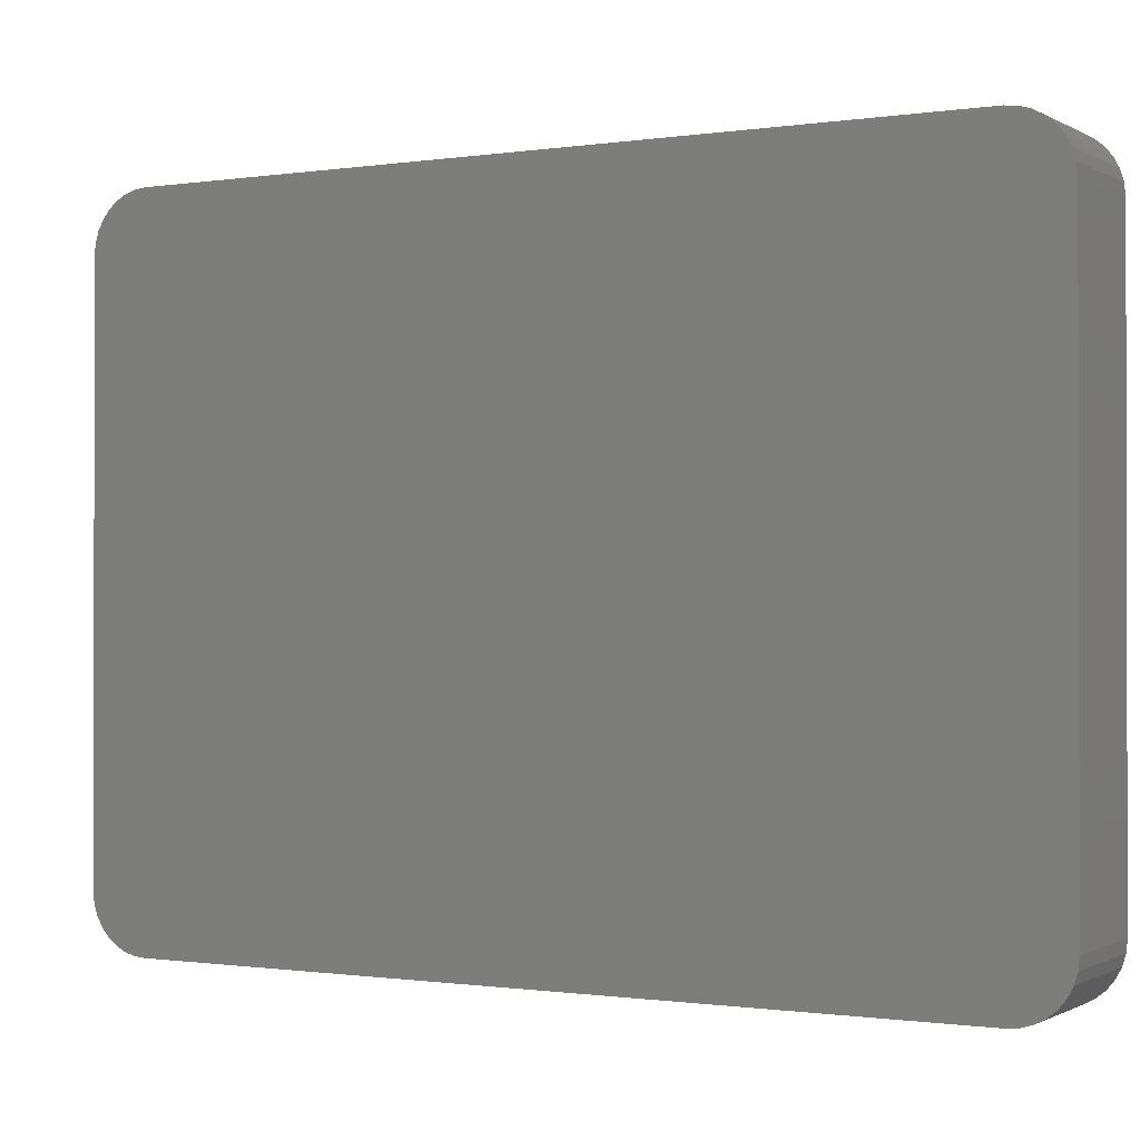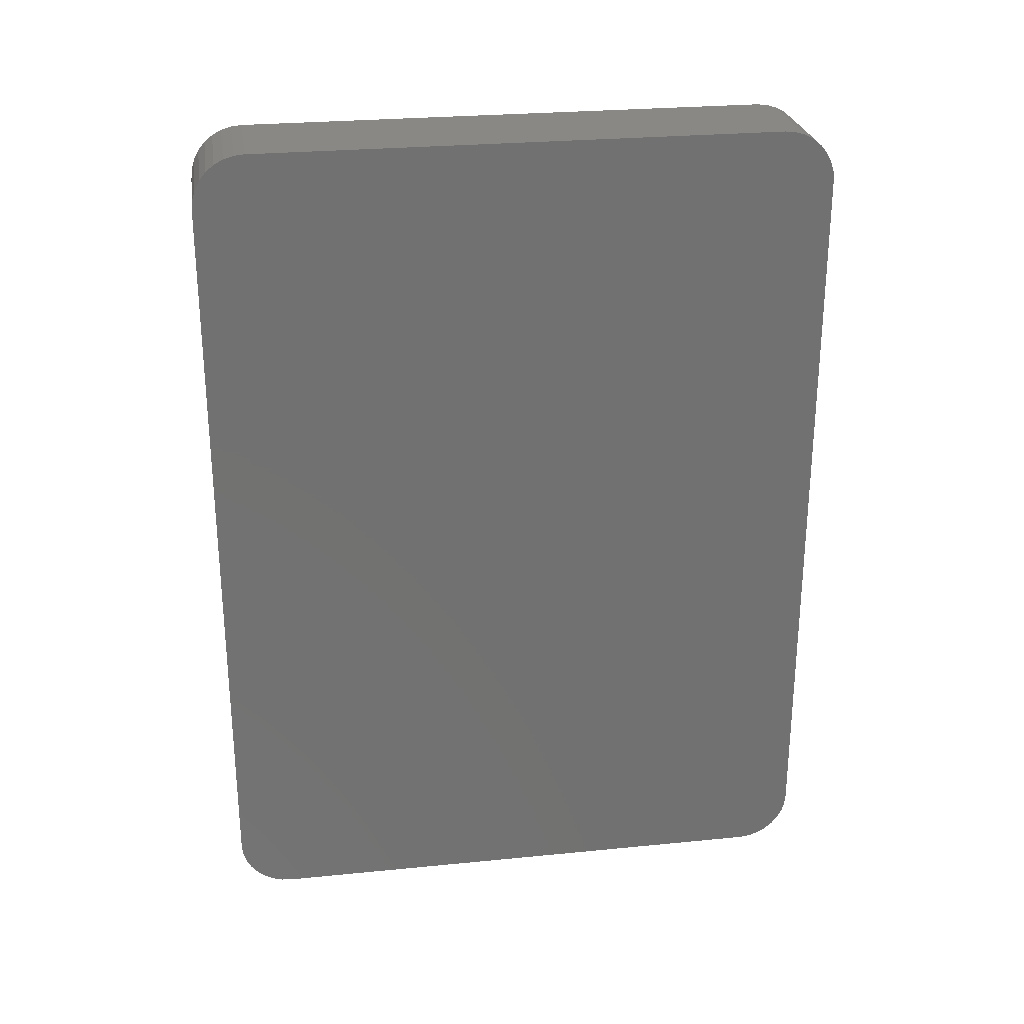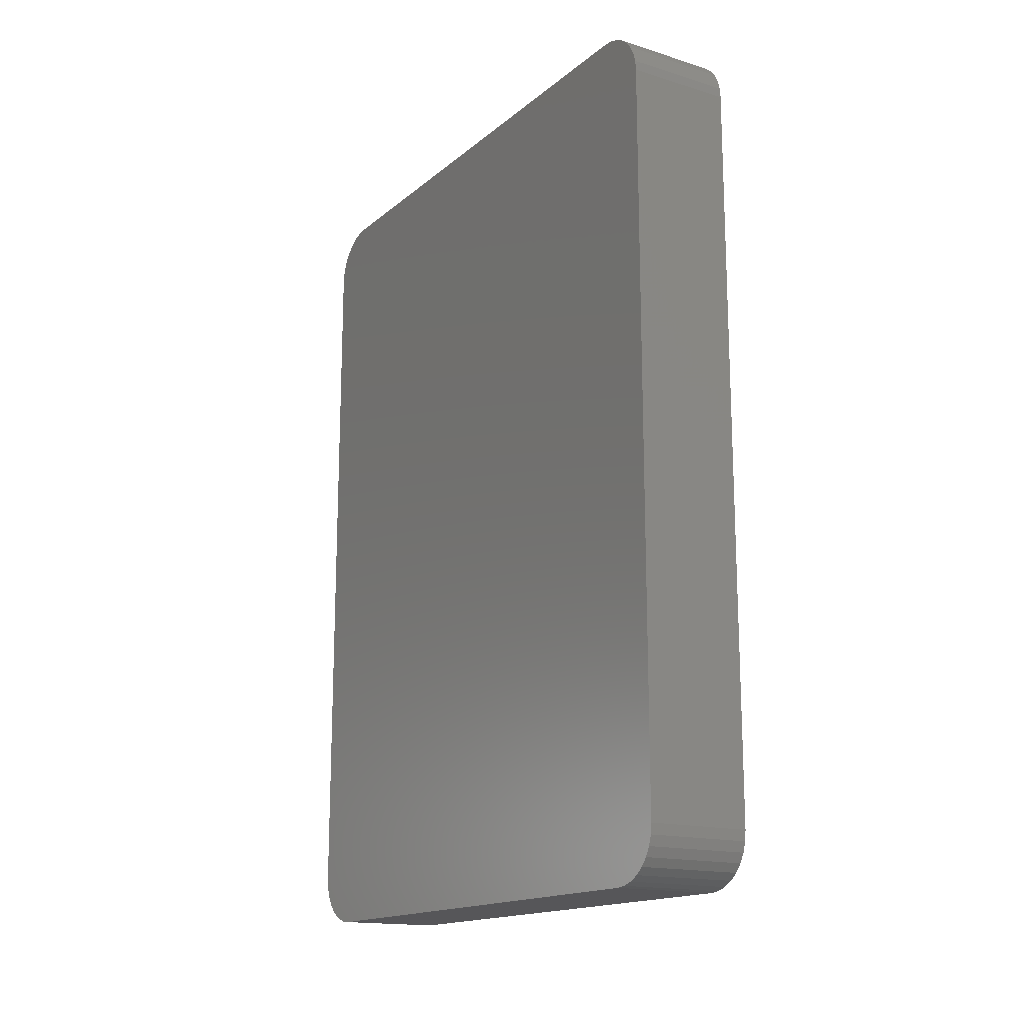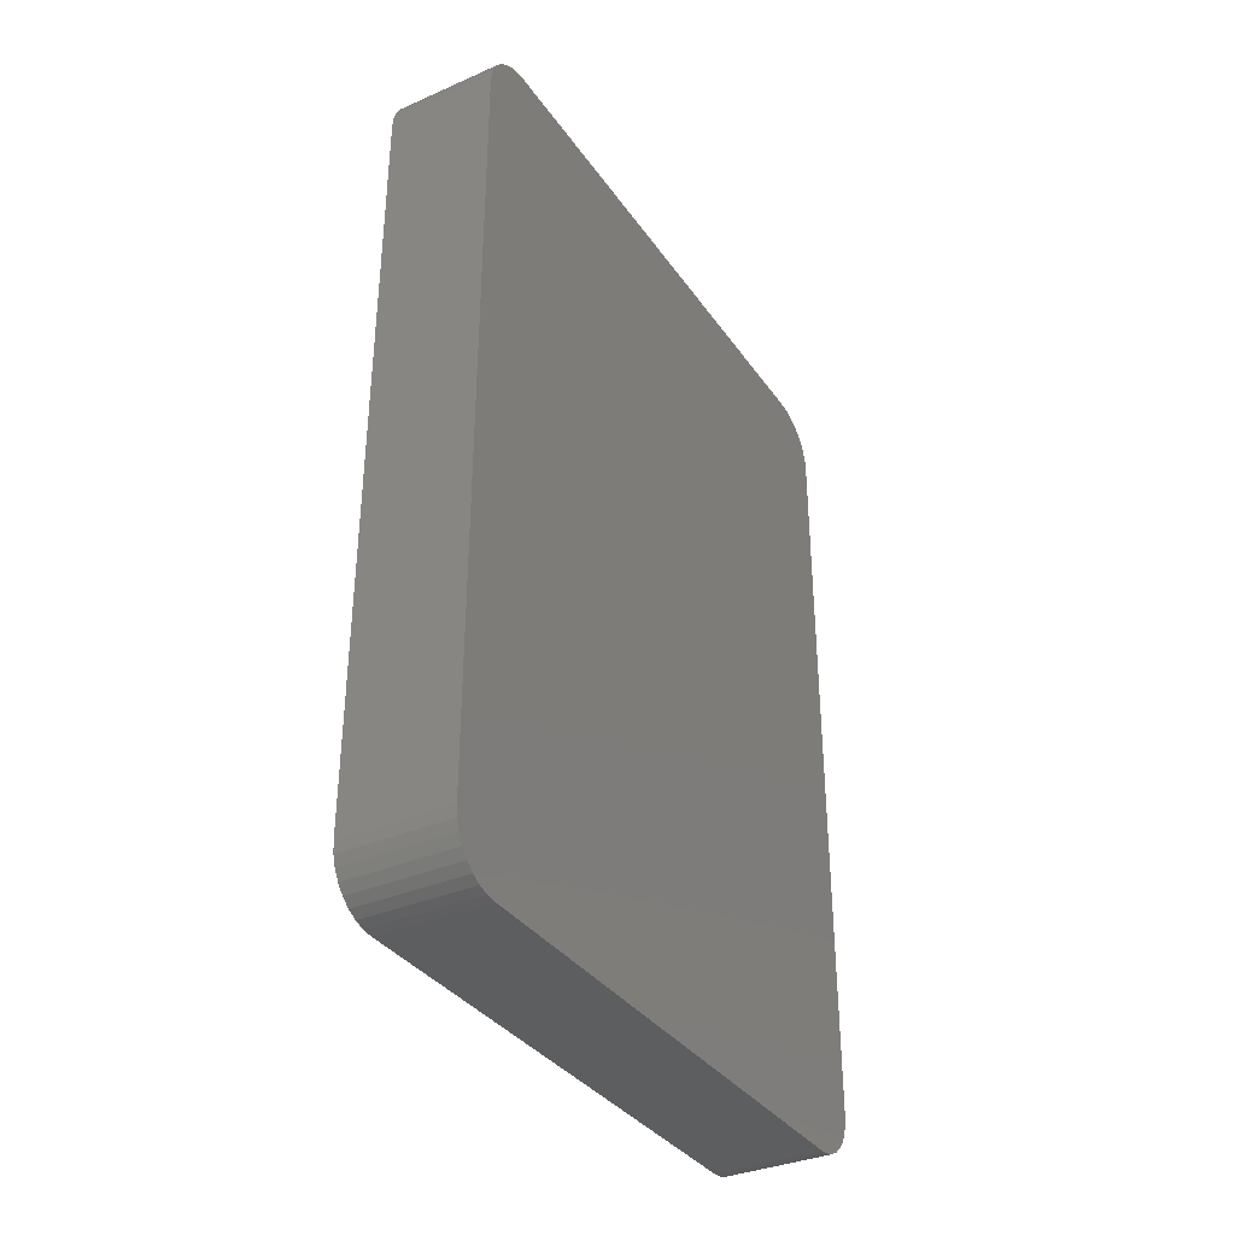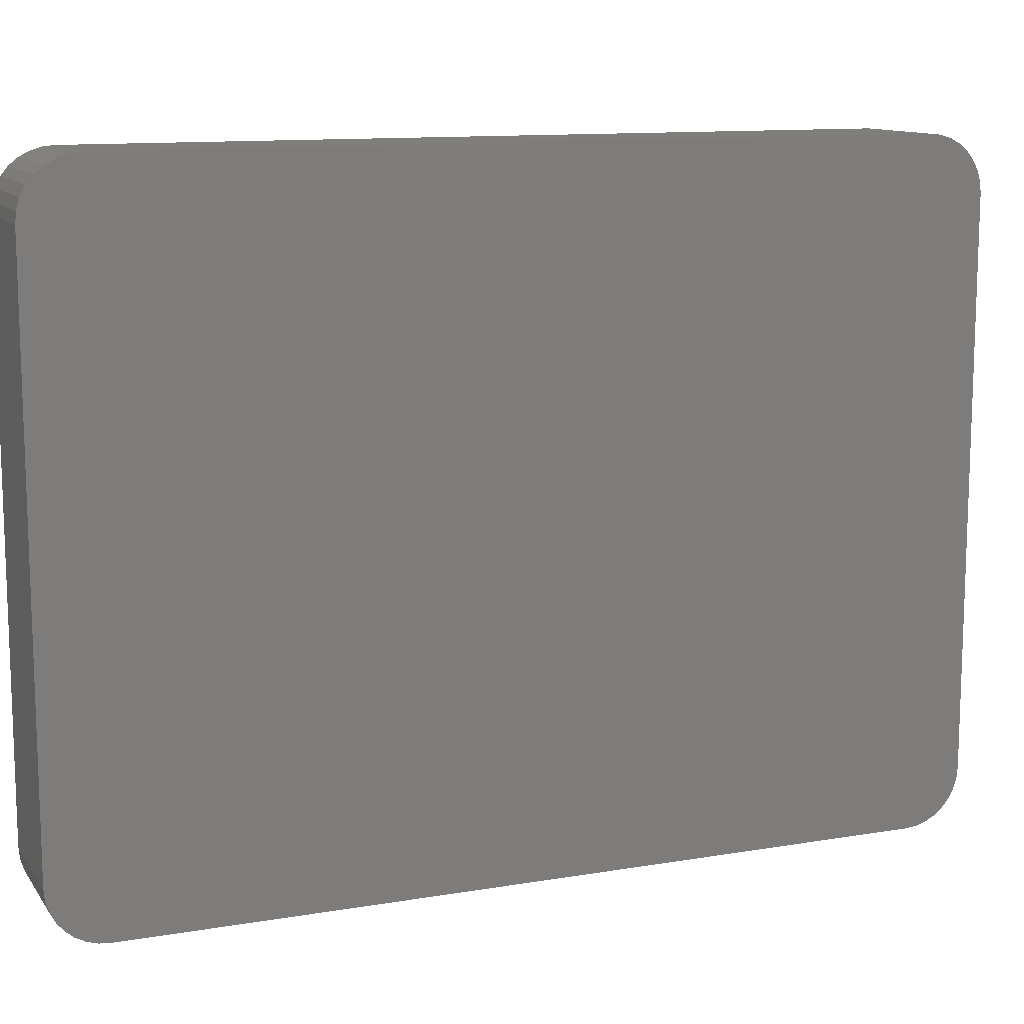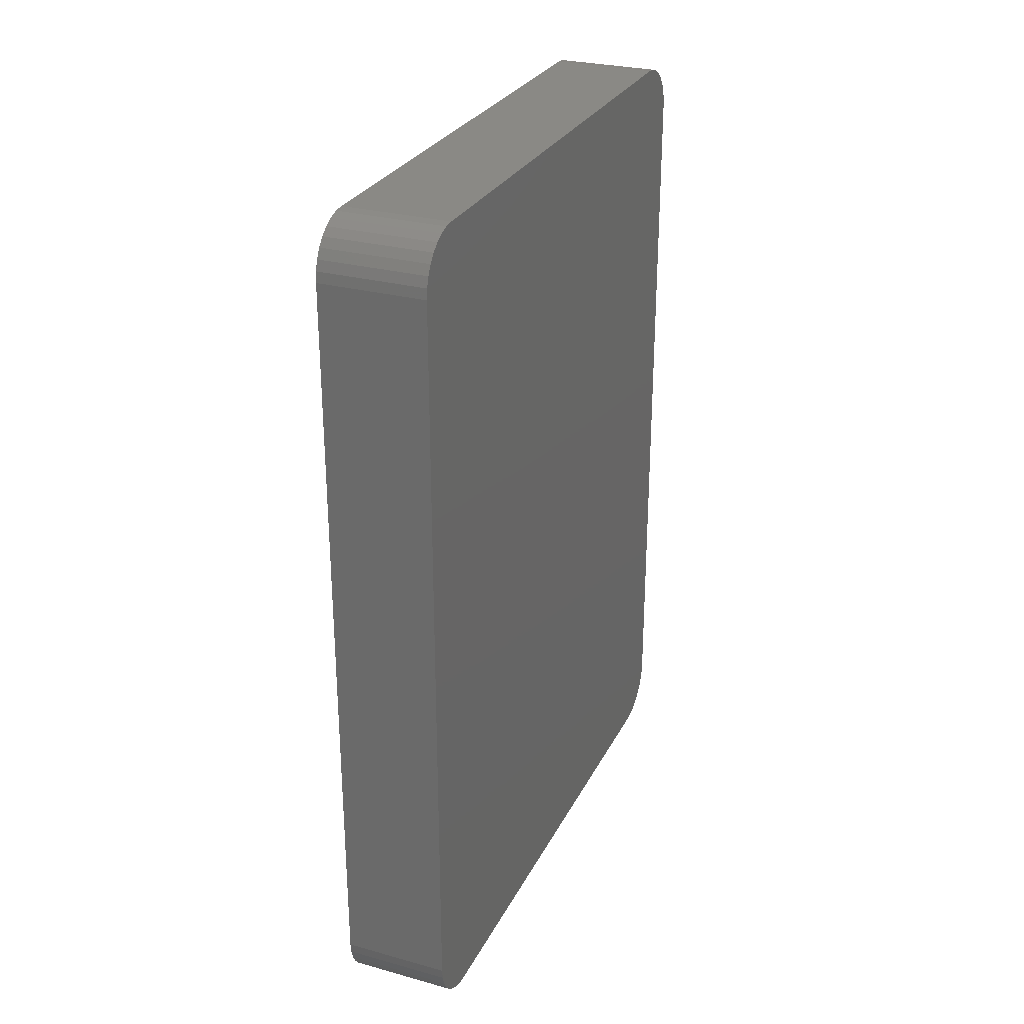
<metadata>
{"format":"stl","ext":"stl","renderer":"f3d","projection":"perspective","resolution":1024,"background":"white","views":[{"elev":-0.7,"azim":119.2,"up":"+Y"},{"elev":26.6,"azim":81.2,"up":"+Z"},{"elev":-16.1,"azim":148.0,"up":"+Z"},{"elev":-35.1,"azim":30.0,"up":"+Z"},{"elev":11.8,"azim":-112.0,"up":"+Y"},{"elev":28.1,"azim":-157.5,"up":"+Z"}]}
</metadata>
<code>
# stl→obj: 72 verts, 140 faces
v 0.09375 0.2503 0.3714
v 0.09375 -0.2604 0.3671
v 0.09375 0.2584 0.3671
v 0.09375 -0.2675 0.3613
v 0.09375 0.2655 0.3613
v 0.09375 -0.2734 0.3542
v 0.09375 0.2714 0.3542
v 0.09375 -0.2777 0.3461
v 0.09375 0.2757 0.3461
v 0.09375 -0.2803 0.3373
v 0.09375 0.2784 0.3373
v 0.09375 0.2784 -0.3373
v 0.09375 -0.2777 -0.3461
v 0.09375 0.2757 -0.3461
v 0.09375 -0.2734 -0.3542
v 0.09375 0.2714 -0.3542
v 0.09375 -0.2675 -0.3613
v 0.09375 0.2655 -0.3613
v 0.09375 -0.2604 -0.3671
v 0.09375 0.2584 -0.3671
v 0.09375 -0.2523 -0.3714
v 0.09375 -0.2523 0.3714
v 0.09375 0.2415 0.3741
v 0.09375 0.2324 0.375
v 0.09375 -0.2344 0.375
v 0.09375 -0.2435 0.3741
v 0.09375 0.2503 -0.3714
v 0.09375 -0.2435 -0.3741
v 0.09375 -0.2344 -0.375
v 0.09375 0.2324 -0.375
v 0.09375 0.2415 -0.3741
v 0.09375 0.2793 0.3281
v 0.09375 -0.2812 0.3281
v 0.09375 0.2793 -0.3281
v 0.09375 -0.2812 -0.3281
v 0.09375 -0.2803 -0.3373
v -4.119e-17 0.2584 0.3671
v -4.119e-17 -0.2604 0.3671
v -4.144e-17 0.2503 0.3714
v -4.087e-17 -0.2675 0.3613
v -4.087e-17 0.2655 0.3613
v -4.048e-17 -0.2734 0.3542
v -4.048e-17 0.2714 0.3542
v -4.003e-17 -0.2777 0.3461
v -4.003e-17 0.2757 0.3461
v -3.954e-17 -0.2803 0.3373
v -3.954e-17 0.2784 0.3373
v -1.606e-18 0.2757 -0.3461
v -1.606e-18 -0.2777 -0.3461
v -2.094e-18 0.2784 -0.3373
v -1.156e-18 -0.2734 -0.3542
v -1.156e-18 0.2714 -0.3542
v -7.621e-19 -0.2675 -0.3613
v -7.621e-19 0.2655 -0.3613
v -4.385e-19 -0.2604 -0.3671
v -4.385e-19 0.2584 -0.3671
v -1.981e-19 -0.2523 -0.3714
v -4.144e-17 -0.2523 0.3714
v -4.158e-17 -0.2435 0.3741
v -4.163e-17 -0.2344 0.375
v -4.163e-17 0.2324 0.375
v -4.158e-17 0.2415 0.3741
v -1.981e-19 0.2503 -0.3714
v -5e-20 0.2415 -0.3741
v 1.746e-33 0.2324 -0.375
v 1.593e-34 -0.2344 -0.375
v -5e-20 -0.2435 -0.3741
v -2.094e-18 -0.2803 -0.3373
v -2.602e-18 -0.2812 -0.3281
v -2.602e-18 0.2793 -0.3281
v -3.903e-17 -0.2812 0.3281
v -3.903e-17 0.2793 0.3281
f 1 2 3
f 3 2 4
f 3 4 5
f 5 4 6
f 5 6 7
f 7 6 8
f 7 8 9
f 9 8 10
f 9 10 11
f 12 13 14
f 14 13 15
f 14 15 16
f 16 15 17
f 16 17 18
f 18 17 19
f 18 19 20
f 20 19 21
f 22 2 1
f 22 1 23
f 22 23 24
f 22 24 25
f 22 25 26
f 27 20 21
f 27 21 28
f 27 28 29
f 27 29 30
f 27 30 31
f 11 10 32
f 32 10 33
f 32 33 34
f 34 33 35
f 34 35 12
f 12 35 36
f 12 36 13
f 37 38 39
f 40 38 37
f 41 40 37
f 42 40 41
f 43 42 41
f 44 42 43
f 45 44 43
f 46 44 45
f 47 46 45
f 48 49 50
f 51 49 48
f 52 51 48
f 53 51 52
f 54 53 52
f 55 53 54
f 56 55 54
f 57 55 56
f 58 59 60
f 58 60 61
f 58 61 62
f 58 62 39
f 58 39 38
f 63 64 65
f 63 65 66
f 63 66 67
f 63 67 57
f 63 57 56
f 49 68 50
f 50 68 69
f 50 69 70
f 70 69 71
f 70 71 72
f 72 71 46
f 72 46 47
f 29 66 30
f 30 66 65
f 33 71 35
f 35 71 69
f 66 29 67
f 67 29 28
f 67 28 57
f 57 28 21
f 57 21 55
f 55 21 19
f 55 19 53
f 53 19 17
f 53 17 51
f 51 17 15
f 51 15 49
f 49 15 13
f 49 13 68
f 68 13 36
f 68 36 69
f 69 36 35
f 34 70 32
f 32 70 72
f 70 34 50
f 50 34 12
f 50 12 48
f 48 12 14
f 48 14 52
f 52 14 16
f 52 16 54
f 54 16 18
f 54 18 56
f 56 18 20
f 56 20 63
f 63 20 27
f 63 27 64
f 64 27 31
f 64 31 65
f 65 31 30
f 24 61 25
f 25 61 60
f 71 33 46
f 46 33 10
f 46 10 44
f 44 10 8
f 44 8 42
f 42 8 6
f 42 6 40
f 40 6 4
f 40 4 38
f 38 4 2
f 38 2 58
f 58 2 22
f 58 22 59
f 59 22 26
f 59 26 60
f 60 26 25
f 61 24 62
f 62 24 23
f 62 23 39
f 39 23 1
f 39 1 37
f 37 1 3
f 37 3 41
f 41 3 5
f 41 5 43
f 43 5 7
f 43 7 45
f 45 7 9
f 45 9 47
f 47 9 11
f 47 11 72
f 72 11 32

</code>
